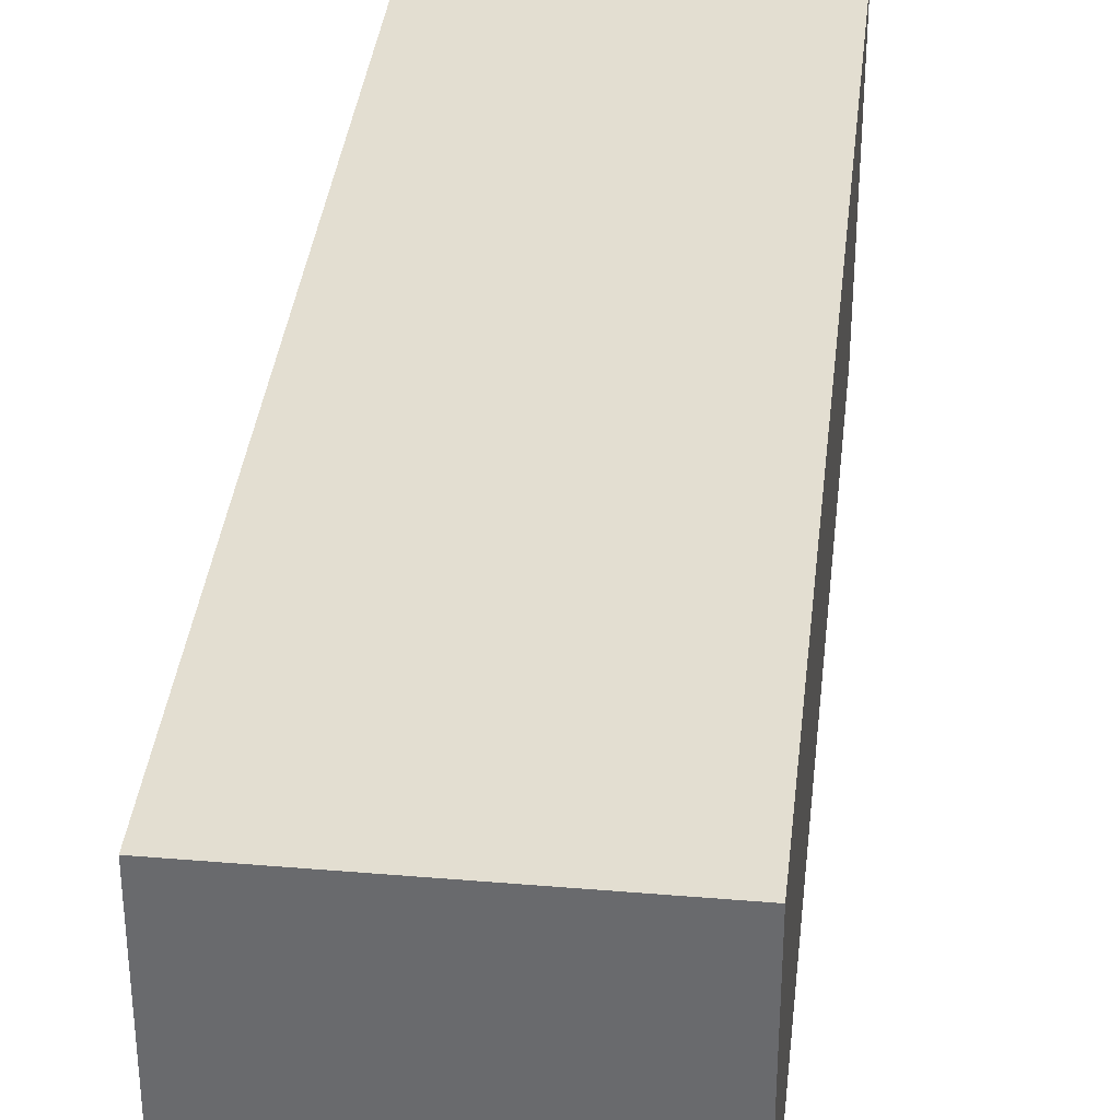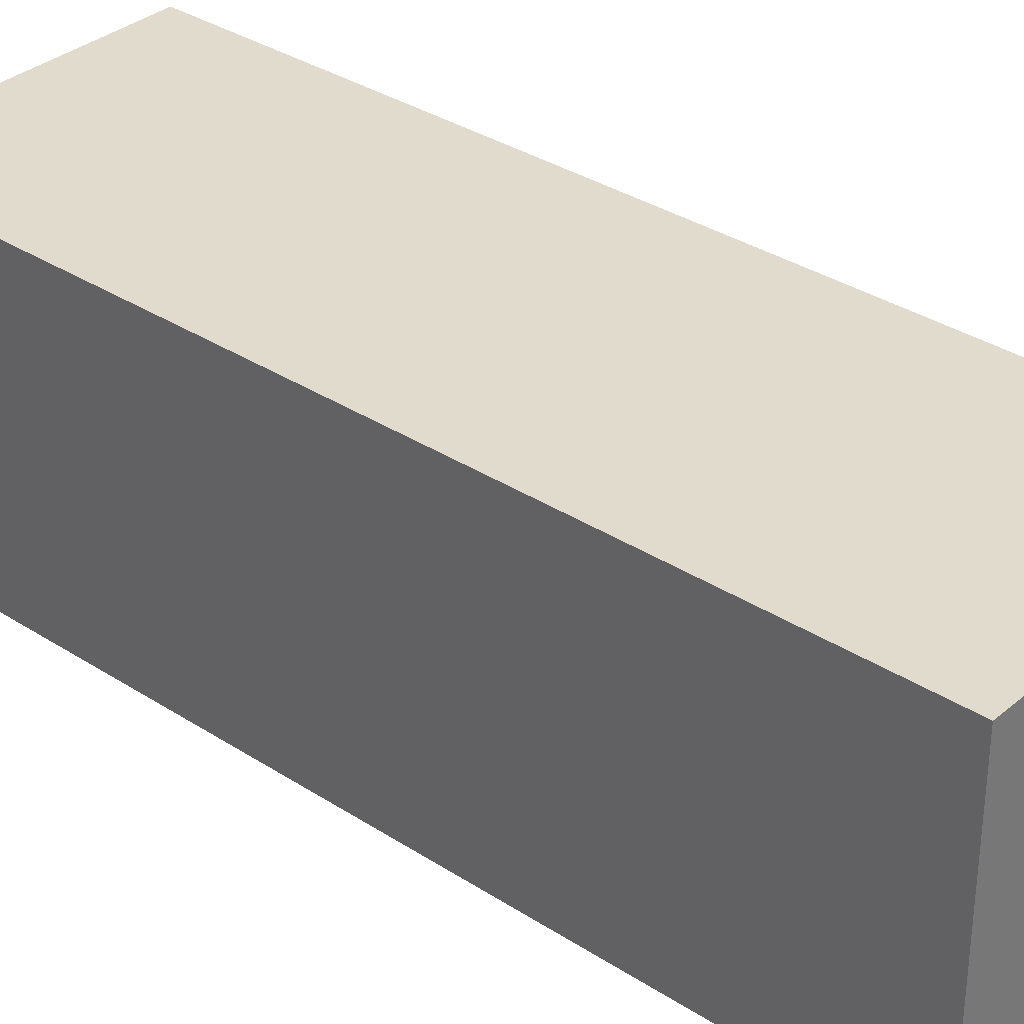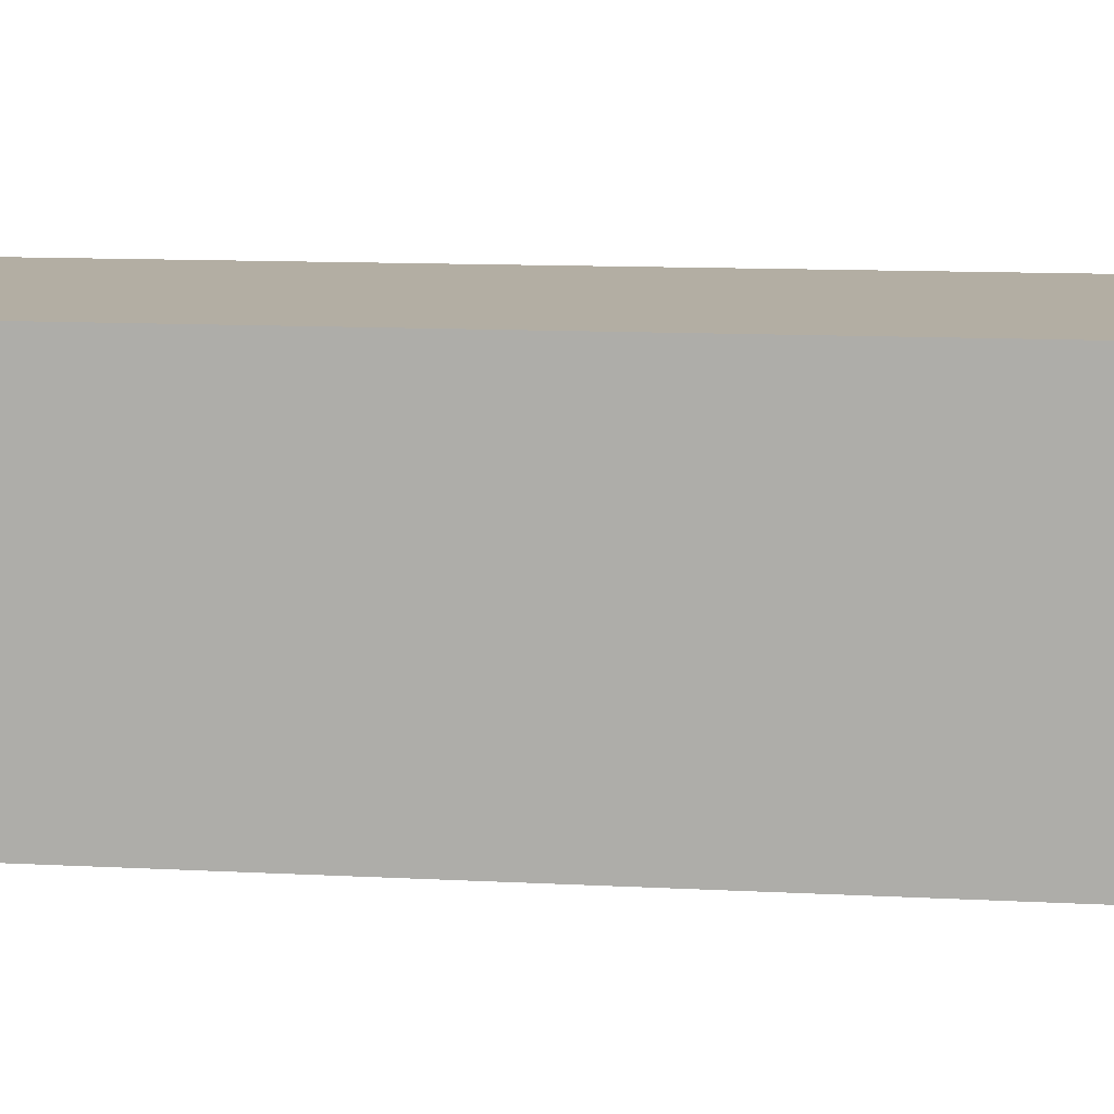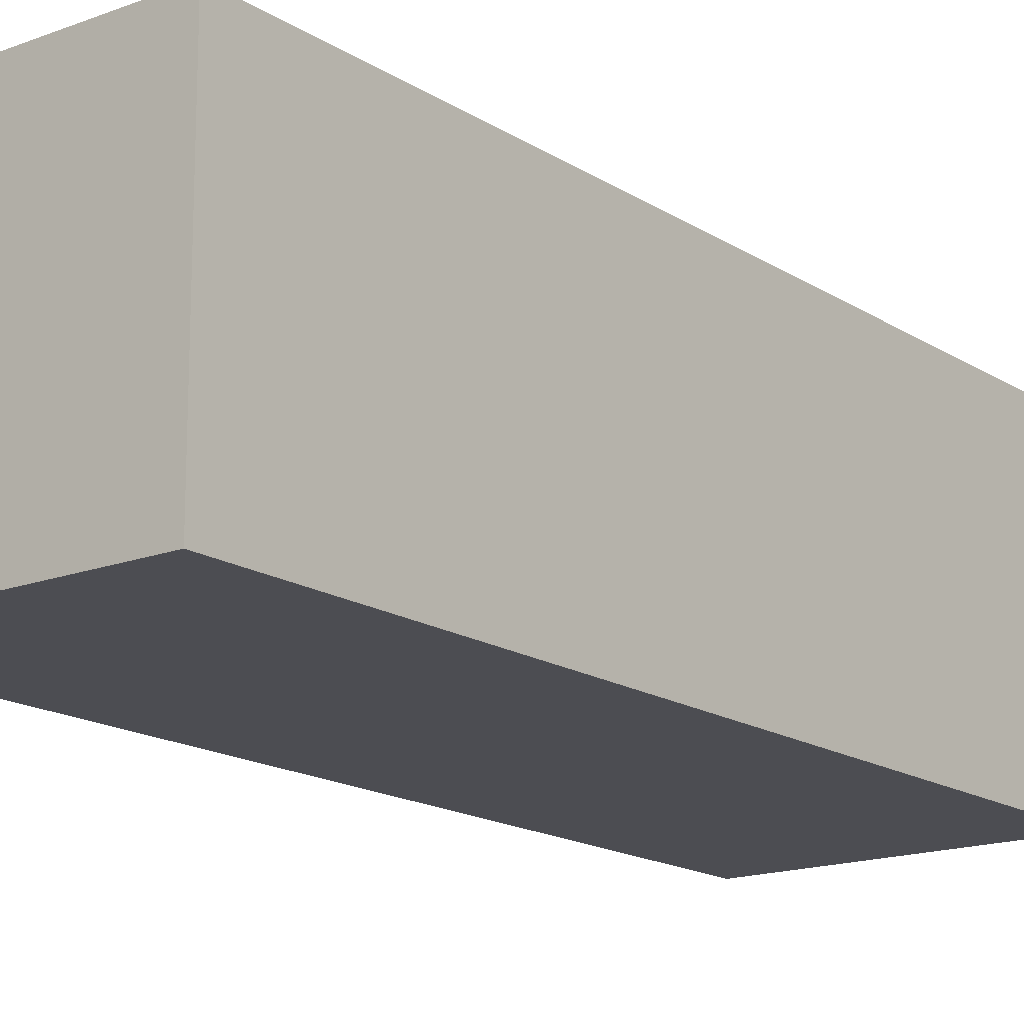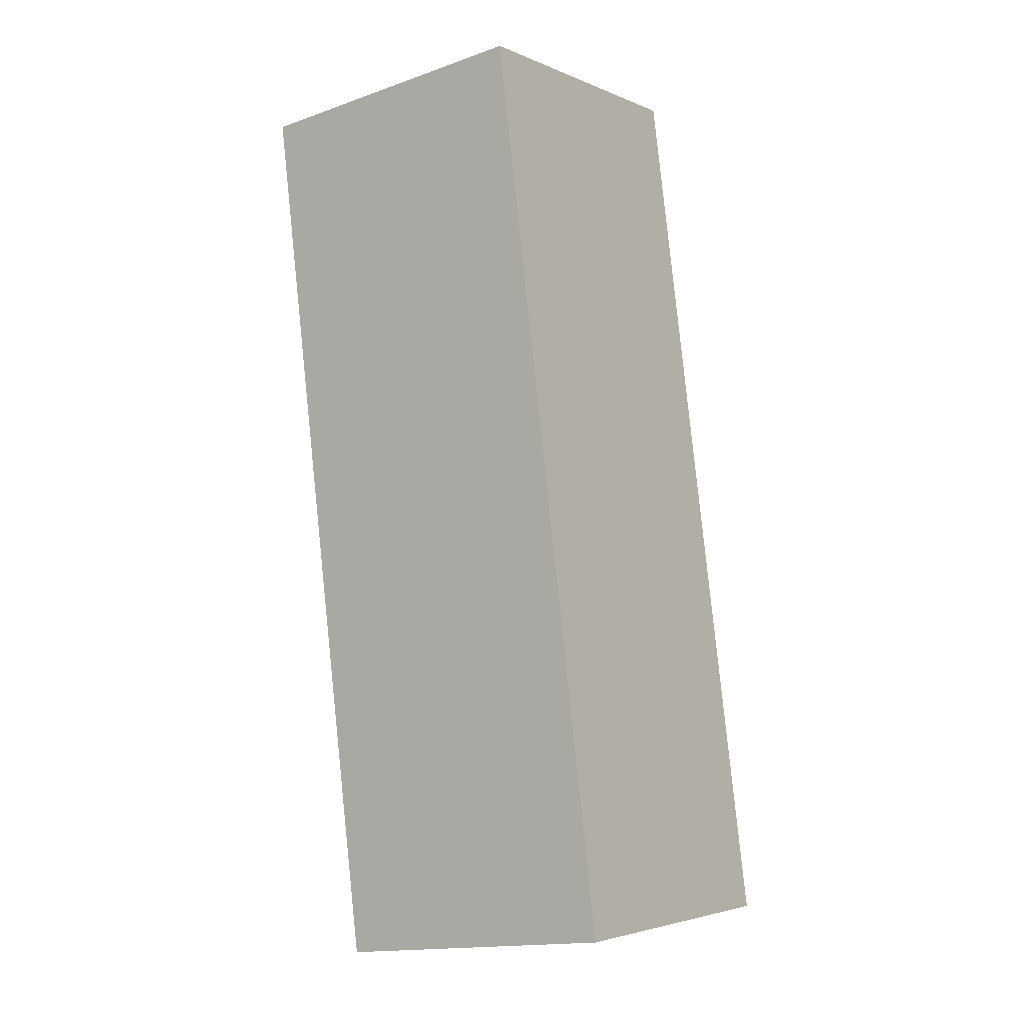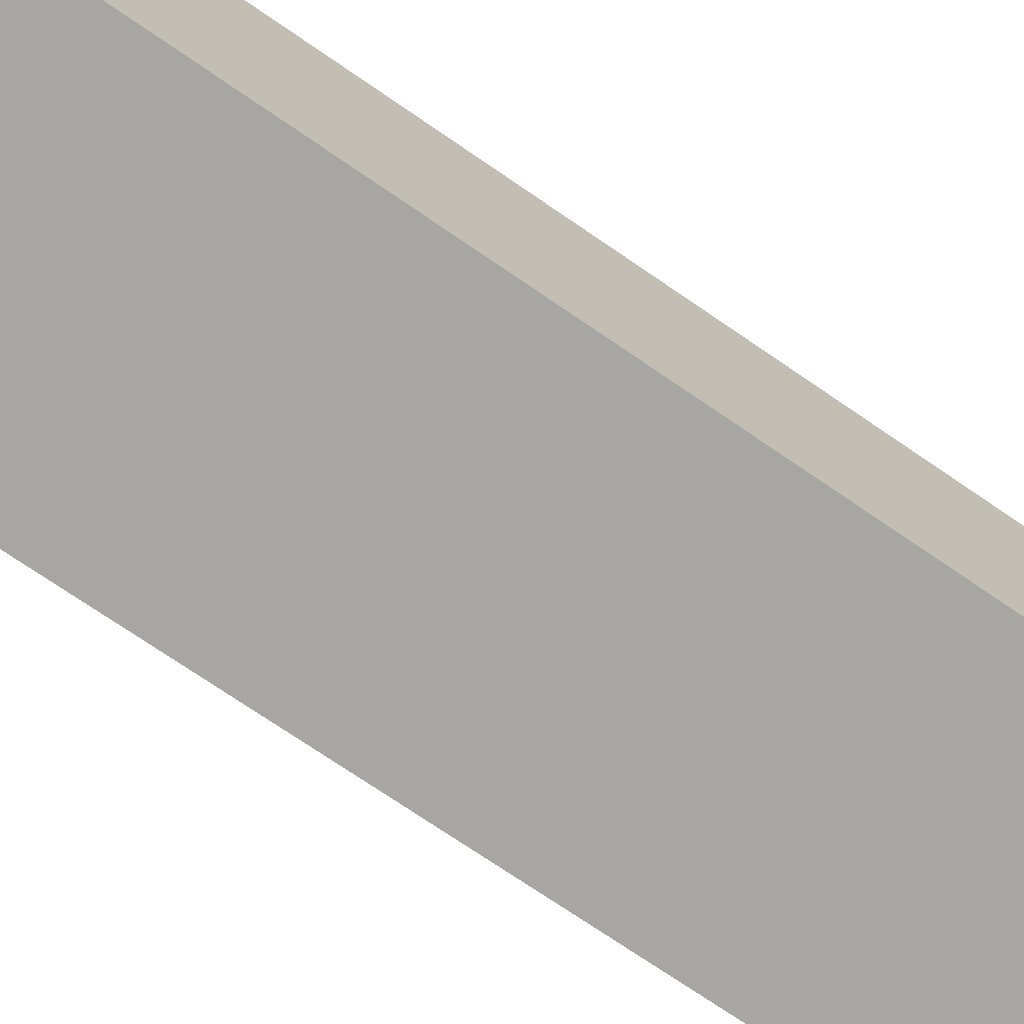
<metadata>
{"format":"obj","ext":"obj","renderer":"f3d","projection":"perspective","resolution":1024,"background":"white","views":[{"elev":36.1,"azim":-3.7,"up":"+Z"},{"elev":33.8,"azim":121.4,"up":"+Z"},{"elev":11.0,"azim":-92.3,"up":"+Z"},{"elev":-16.4,"azim":27.9,"up":"+Z"},{"elev":-15.9,"azim":126.2,"up":"+Y"},{"elev":-74.3,"azim":-134.3,"up":"+Z"}]}
</metadata>
<code>
o Cube.004
v -1.397 -0.1096 -0.5
v -1.918 -3.064 -0.5
v -1.397 -0.1096 0.5
v -1.918 -3.064 0.5
v -2.382 0.06404 -0.5
v -2.903 -2.89 -0.5
v -2.382 0.06404 0.5
v -2.903 -2.89 0.5
f 1 5 7 3
f 4 3 7 8
f 8 7 5 6
f 6 2 4 8
f 2 1 3 4
f 6 5 1 2

</code>
